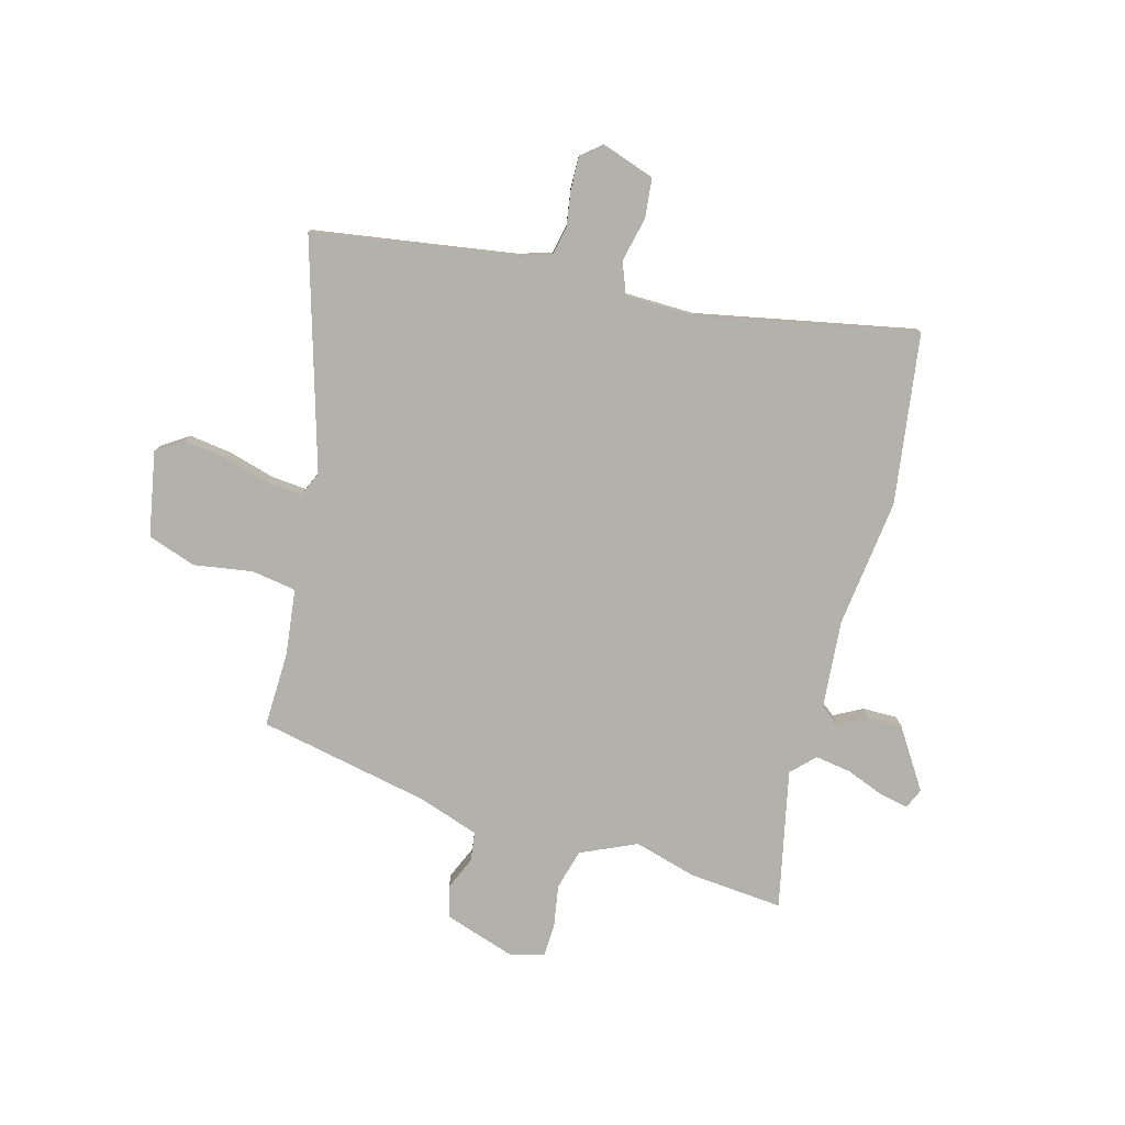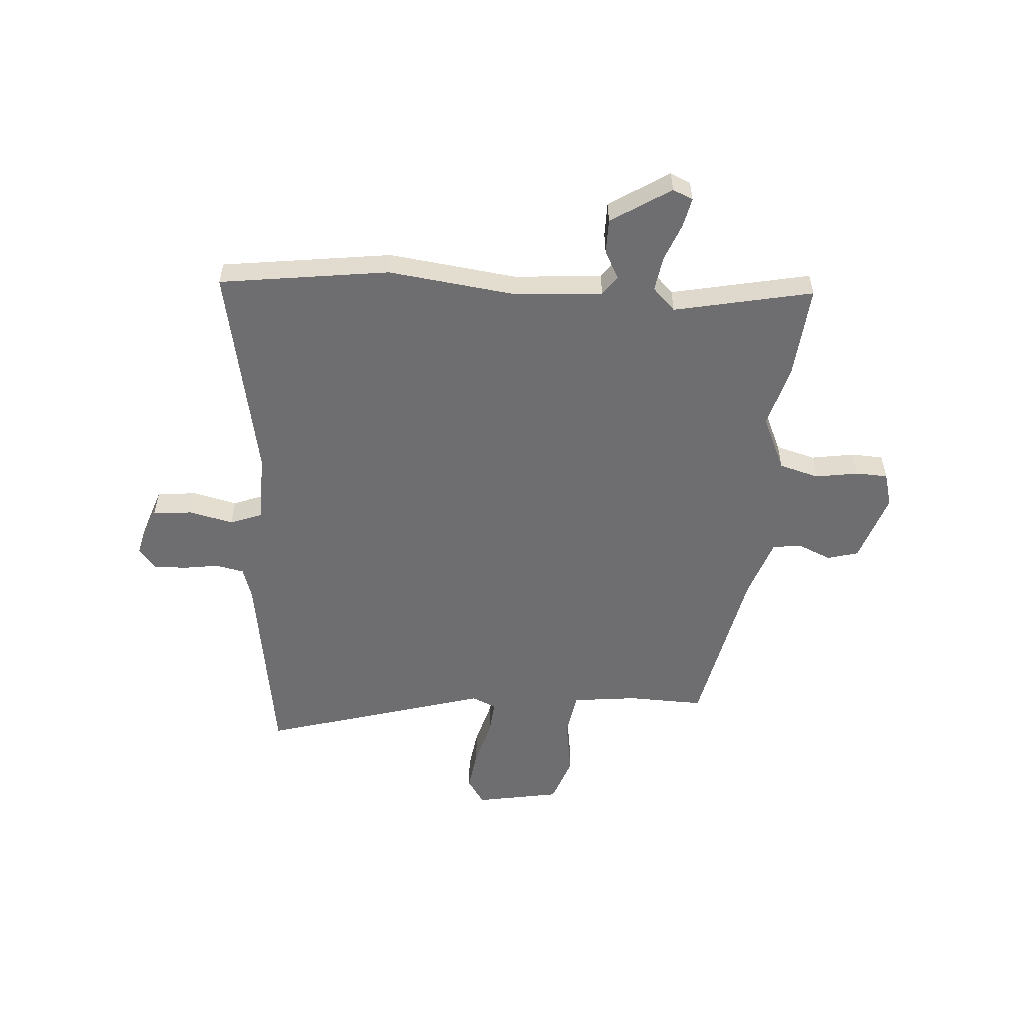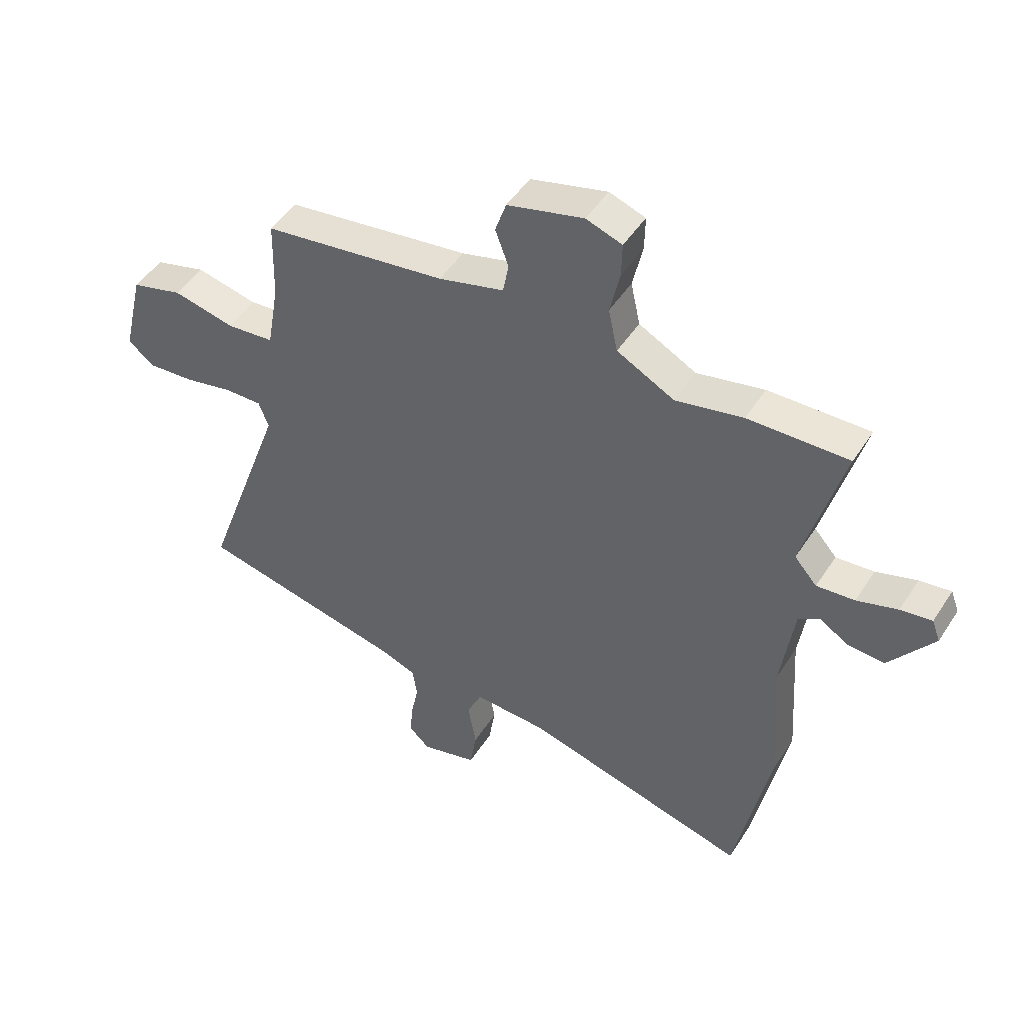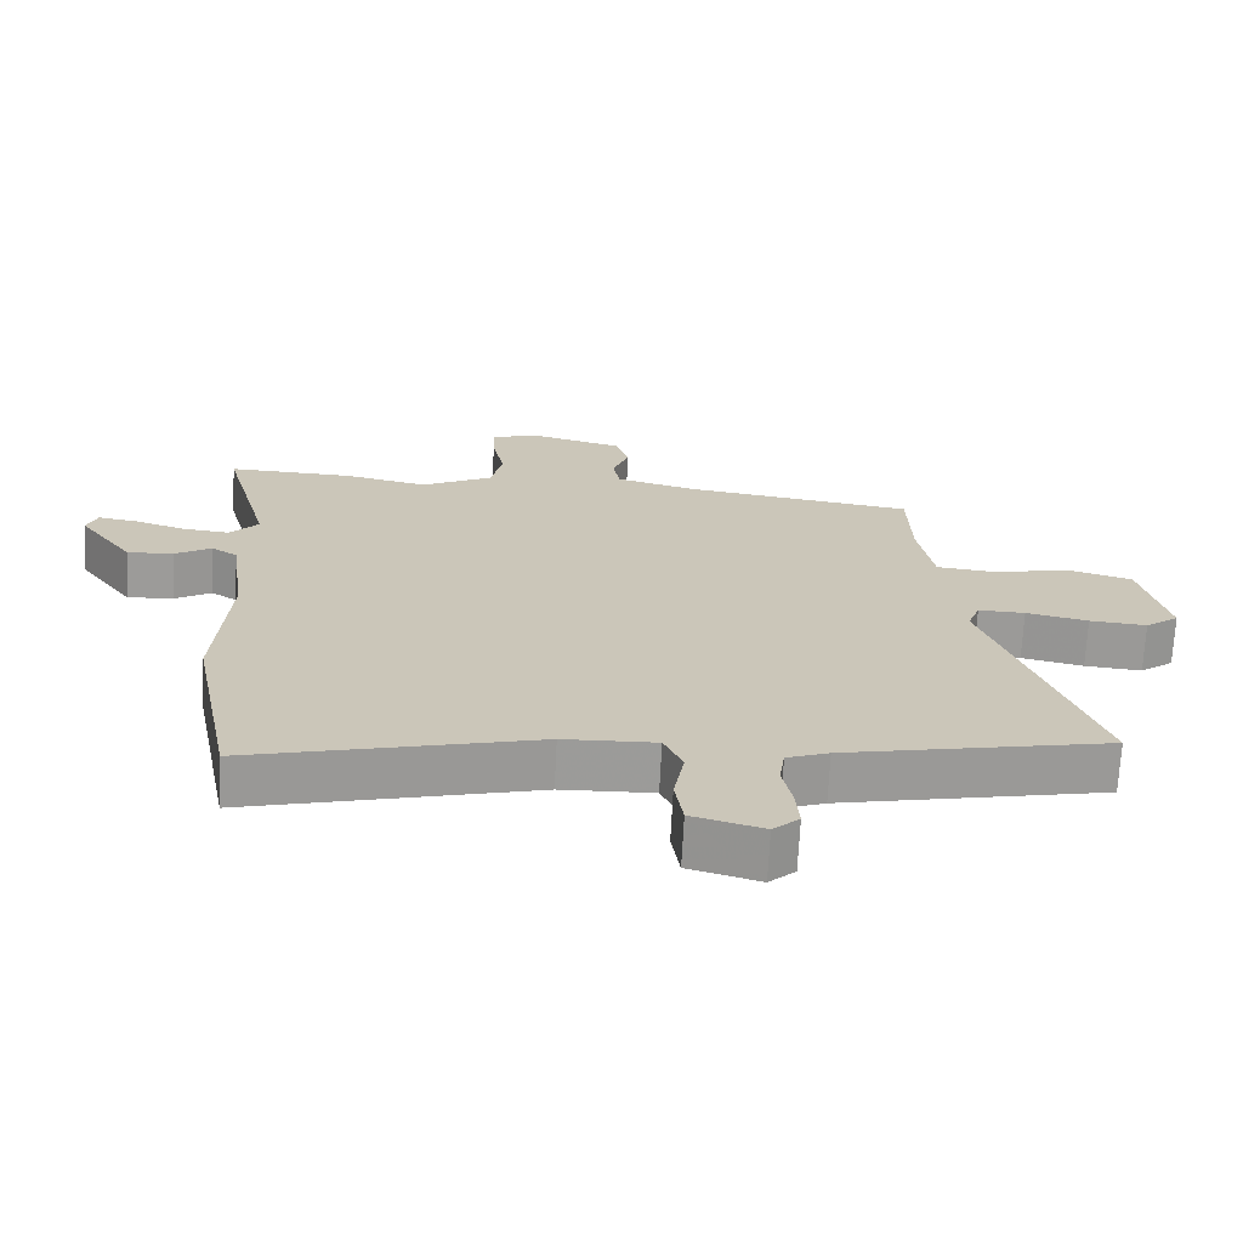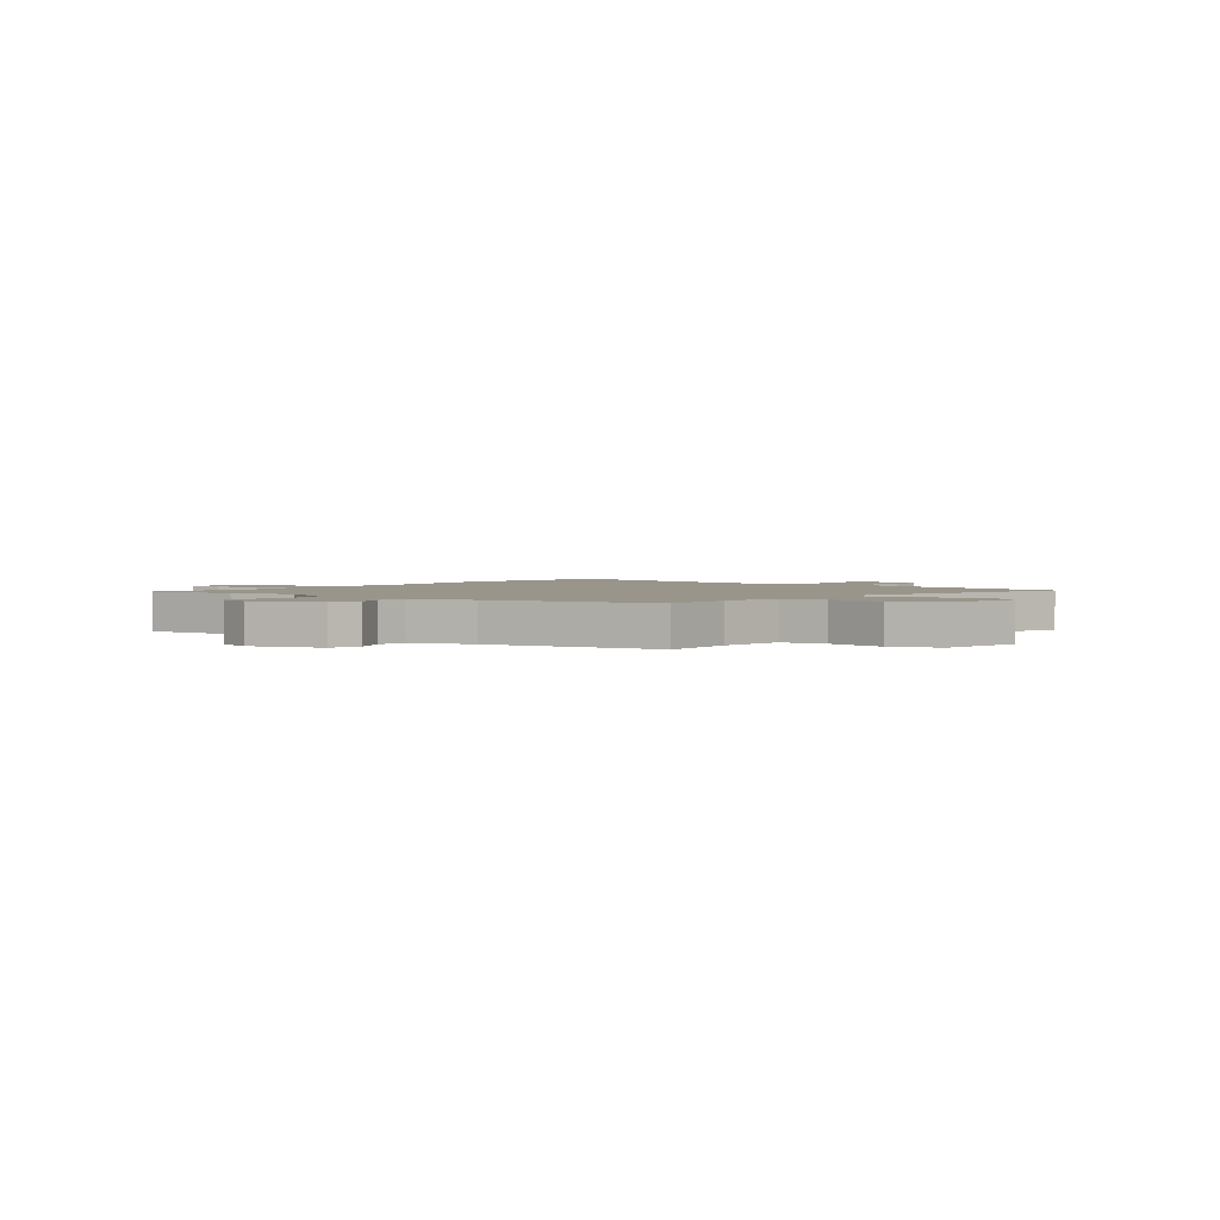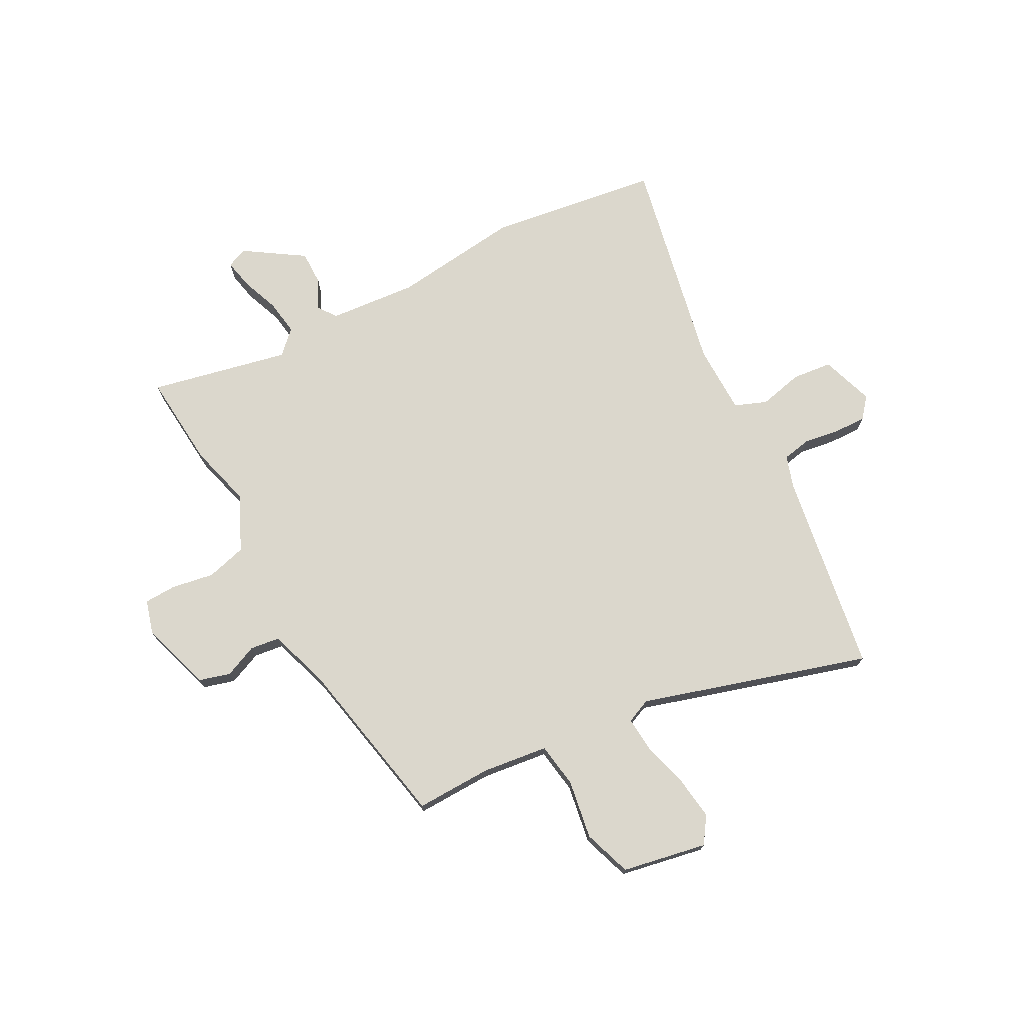
<metadata>
{"format":"obj","ext":"obj","renderer":"f3d","projection":"perspective","resolution":1024,"background":"white","views":[{"elev":-79.1,"azim":161.6,"up":"+Y"},{"elev":-54.4,"azim":-97.3,"up":"+Y"},{"elev":48.4,"azim":-148.5,"up":"+Z"},{"elev":-69.5,"azim":-3.0,"up":"+Z"},{"elev":2.2,"azim":35.0,"up":"+Y"},{"elev":73.3,"azim":59.1,"up":"+Y"}]}
</metadata>
<code>
v 0.677 0.07 -0.463
v 0.391 0.07 -0.523
v 0.292 0.07 -0.544
v 0.231 0.07 -0.567
v 0.223 0.07 -0.623
v 0.237 0.07 -0.691
v 0.242 0.07 -0.753
v 0.204 0.07 -0.788
v 0.101 0.07 -0.759
v 0.089 0.07 -0.683
v 0.104 0.07 -0.597
v 0.077 0.07 -0.537
v -0.057 0.07 -0.542
v -0.471 0.07 -0.648
v -0.534 0.07 -0.323
v -0.517 0.07 -0.075
v -0.54 0.07 0.094
v -0.578 0.07 0.119
v -0.631 0.07 0.087
v -0.698 0.07 0.083
v -0.778 0.07 0.193
v -0.763 0.07 0.233
v -0.706 0.07 0.224
v -0.632 0.07 0.2
v -0.563 0.07 0.193
v -0.522 0.07 0.239
v -0.593 0.07 0.503
v -0.411 0.07 0.497
v -0.289 0.07 0.47
v -0.185 0.07 0.524
v -0.168 0.07 0.602
v -0.186 0.07 0.683
v -0.187 0.07 0.745
v -0.122 0.07 0.767
v 0.016 0.07 0.73
v 0.036 0.07 0.671
v 0.012 0.07 0.606
v 0.022 0.07 0.55
v 0.141 0.07 0.517
v 0.474 0.07 0.468
v 0.478 0.07 0.322
v 0.5 0.07 0.196
v 0.587 0.07 0.187
v 0.699 0.07 0.211
v 0.793 0.07 0.184
v 0.832 0.07 0.023
v 0.783 0.07 -0.014
v 0.7 0.07 -0.007
v 0.61 0.07 0.013
v 0.542 0.07 0.015
v 0.524 0.07 -0.033
v 0.677 0 -0.463
v 0.391 0 -0.523
v 0.292 0 -0.544
v 0.231 0 -0.567
v 0.223 0 -0.623
v 0.237 0 -0.691
v 0.242 0 -0.753
v 0.204 0 -0.788
v 0.101 0 -0.759
v 0.089 0 -0.683
v 0.104 0 -0.597
v 0.077 0 -0.537
v -0.057 0 -0.542
v -0.471 0 -0.648
v -0.534 0 -0.323
v -0.517 0 -0.075
v -0.54 0 0.094
v -0.578 0 0.119
v -0.631 0 0.087
v -0.698 0 0.083
v -0.778 0 0.193
v -0.763 0 0.233
v -0.706 0 0.224
v -0.632 0 0.2
v -0.563 0 0.193
v -0.522 0 0.239
v -0.593 0 0.503
v -0.411 0 0.497
v -0.289 0 0.47
v -0.185 0 0.524
v -0.168 0 0.602
v -0.186 0 0.683
v -0.187 0 0.745
v -0.122 0 0.767
v 0.016 0 0.73
v 0.036 0 0.671
v 0.012 0 0.606
v 0.022 0 0.55
v 0.141 0 0.517
v 0.474 0 0.468
v 0.478 0 0.322
v 0.5 0 0.196
v 0.587 0 0.187
v 0.699 0 0.211
v 0.793 0 0.184
v 0.832 0 0.023
v 0.783 0 -0.014
v 0.7 0 -0.007
v 0.61 0 0.013
v 0.542 0 0.015
v 0.524 0 -0.033
f 47 48 49
f 46 47 49
f 45 46 49
f 44 45 49
f 43 44 49
f 42 43 49 50
f 39 40 41
f 38 39 41 42
f 35 36 37
f 34 35 37
f 33 34 37
f 32 33 37
f 31 32 37
f 30 31 37 38
f 42 50 51
f 38 42 51
f 30 38 51
f 29 30 51
f 22 23 24
f 21 22 24
f 20 21 24
f 19 20 24
f 18 19 24
f 17 18 24 25
f 13 14 15 16
f 12 13 16 17
f 9 10 11
f 8 9 11
f 7 8 11
f 6 7 11
f 5 6 11
f 4 5 11 12
f 17 25 26
f 12 17 26
f 4 12 26
f 3 4 26
f 28 29 51
f 27 28 51
f 26 27 51
f 3 26 51
f 2 3 51
f 1 2 51
f 100 99 98
f 100 98 97
f 100 97 96
f 100 96 95
f 100 95 94
f 101 100 94 93
f 92 91 90
f 93 92 90 89
f 88 87 86
f 88 86 85
f 88 85 84
f 88 84 83
f 88 83 82
f 89 88 82 81
f 102 101 93
f 102 93 89
f 102 89 81
f 102 81 80
f 75 74 73
f 75 73 72
f 75 72 71
f 75 71 70
f 75 70 69
f 76 75 69 68
f 67 66 65 64
f 68 67 64 63
f 62 61 60
f 62 60 59
f 62 59 58
f 62 58 57
f 62 57 56
f 63 62 56 55
f 77 76 68
f 77 68 63
f 77 63 55
f 77 55 54
f 102 80 79
f 102 79 78
f 102 78 77
f 102 77 54
f 102 54 53
f 102 53 52
f 1 52 53 2
f 2 53 54 3
f 3 54 55 4
f 4 55 56 5
f 5 56 57 6
f 6 57 58 7
f 7 58 59 8
f 8 59 60 9
f 9 60 61 10
f 10 61 62 11
f 11 62 63 12
f 12 63 64 13
f 13 64 65 14
f 14 65 66 15
f 15 66 67 16
f 16 67 68 17
f 17 68 69 18
f 18 69 70 19
f 19 70 71 20
f 20 71 72 21
f 21 72 73 22
f 22 73 74 23
f 23 74 75 24
f 24 75 76 25
f 25 76 77 26
f 26 77 78 27
f 27 78 79 28
f 28 79 80 29
f 29 80 81 30
f 30 81 82 31
f 31 82 83 32
f 32 83 84 33
f 33 84 85 34
f 34 85 86 35
f 35 86 87 36
f 36 87 88 37
f 37 88 89 38
f 38 89 90 39
f 39 90 91 40
f 40 91 92 41
f 41 92 93 42
f 42 93 94 43
f 43 94 95 44
f 44 95 96 45
f 45 96 97 46
f 46 97 98 47
f 47 98 99 48
f 48 99 100 49
f 49 100 101 50
f 50 101 102 51
f 51 102 52 1

</code>
